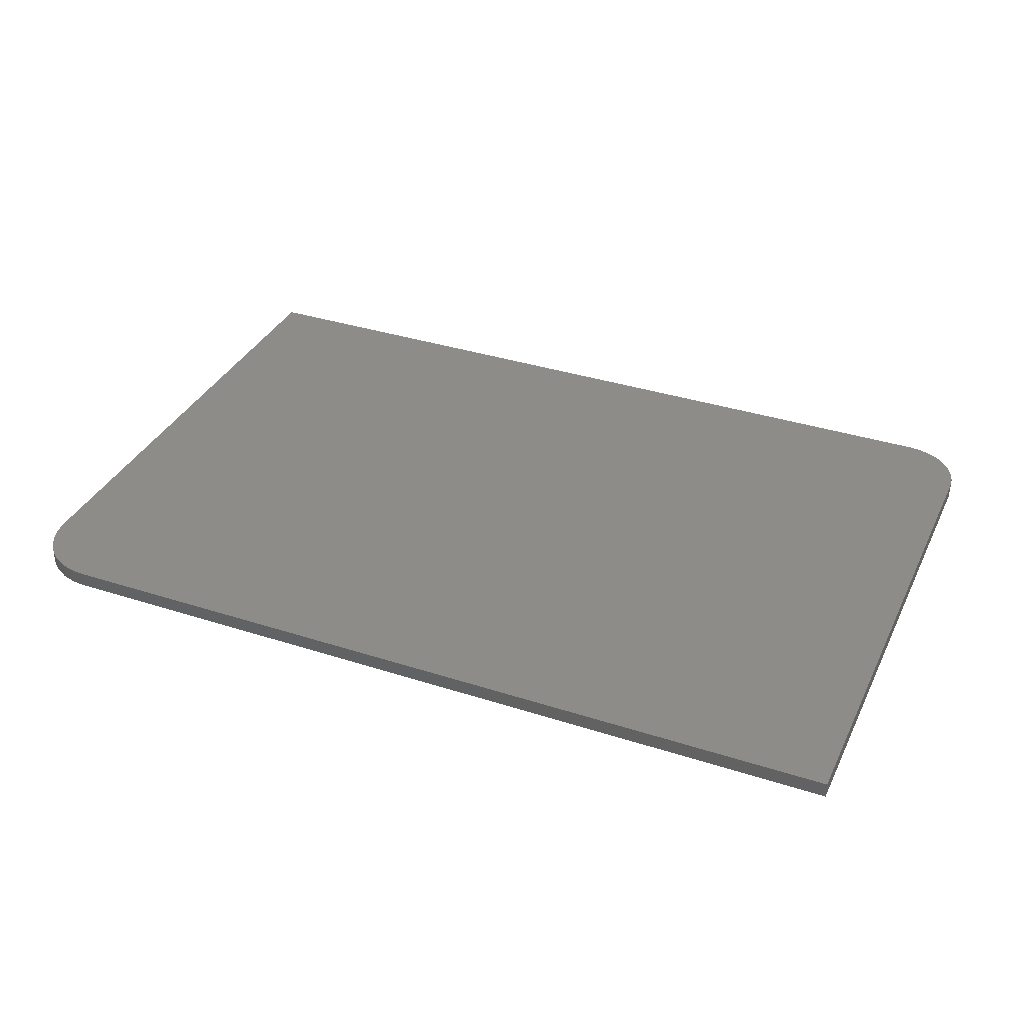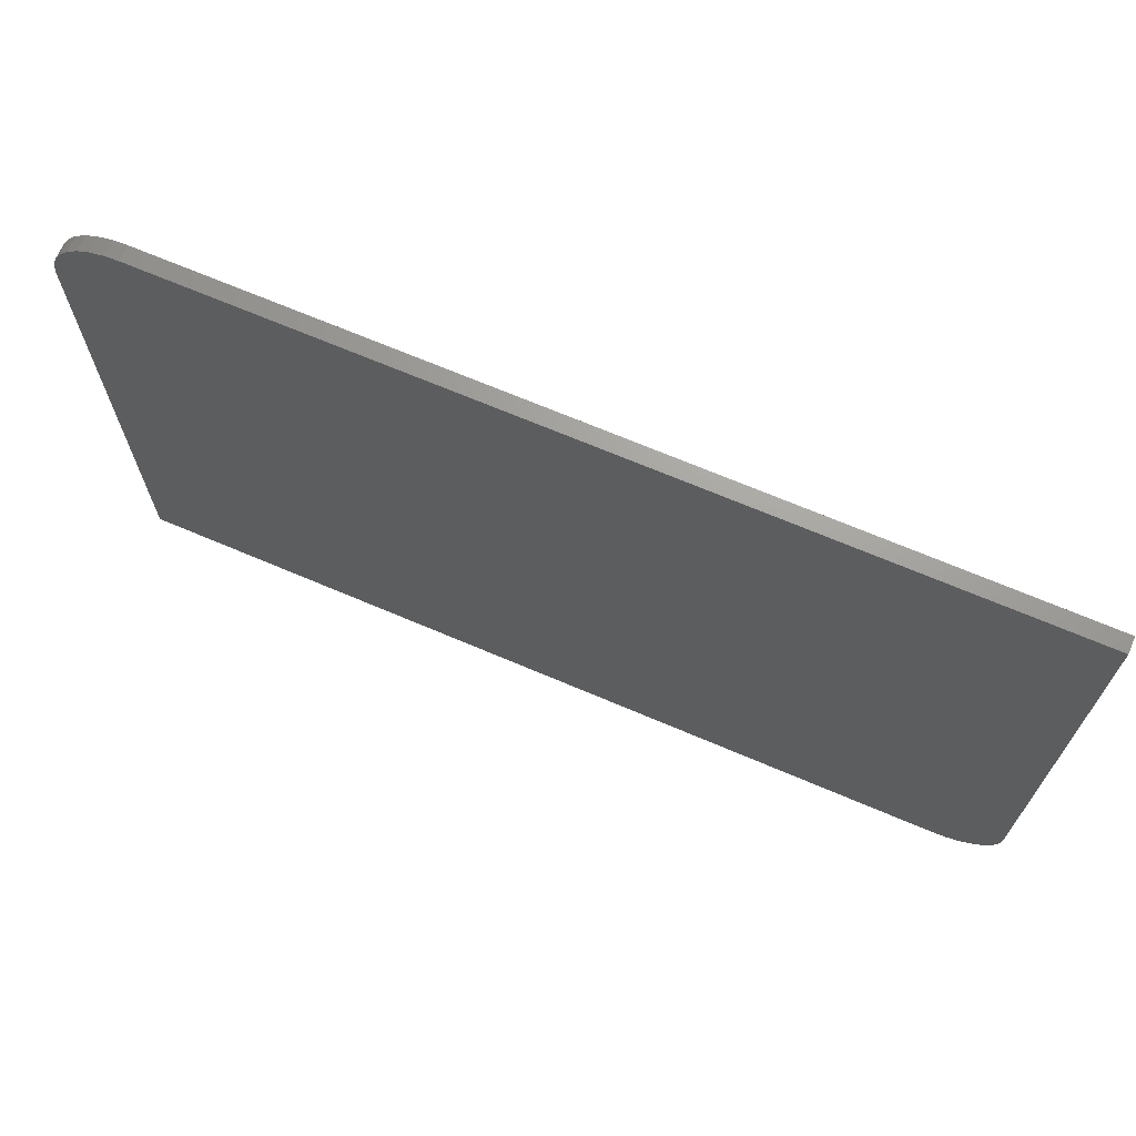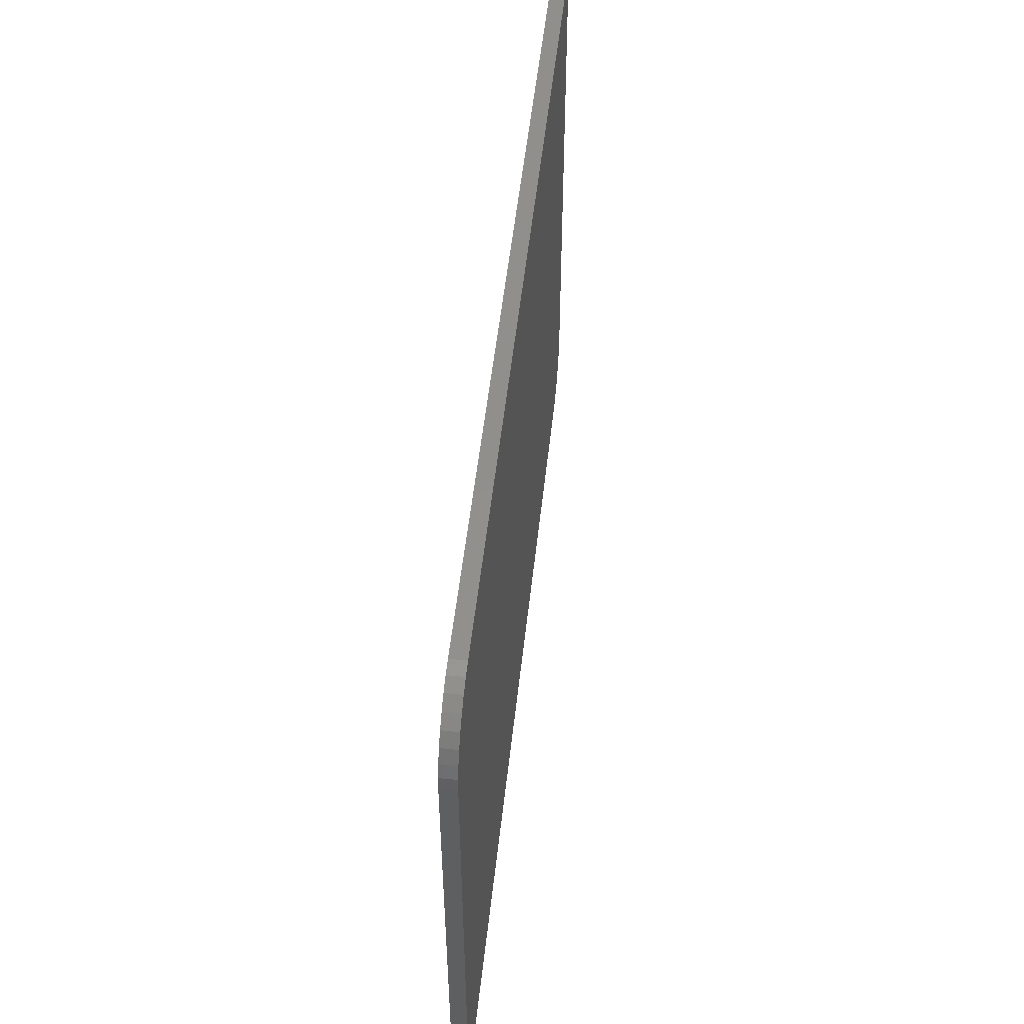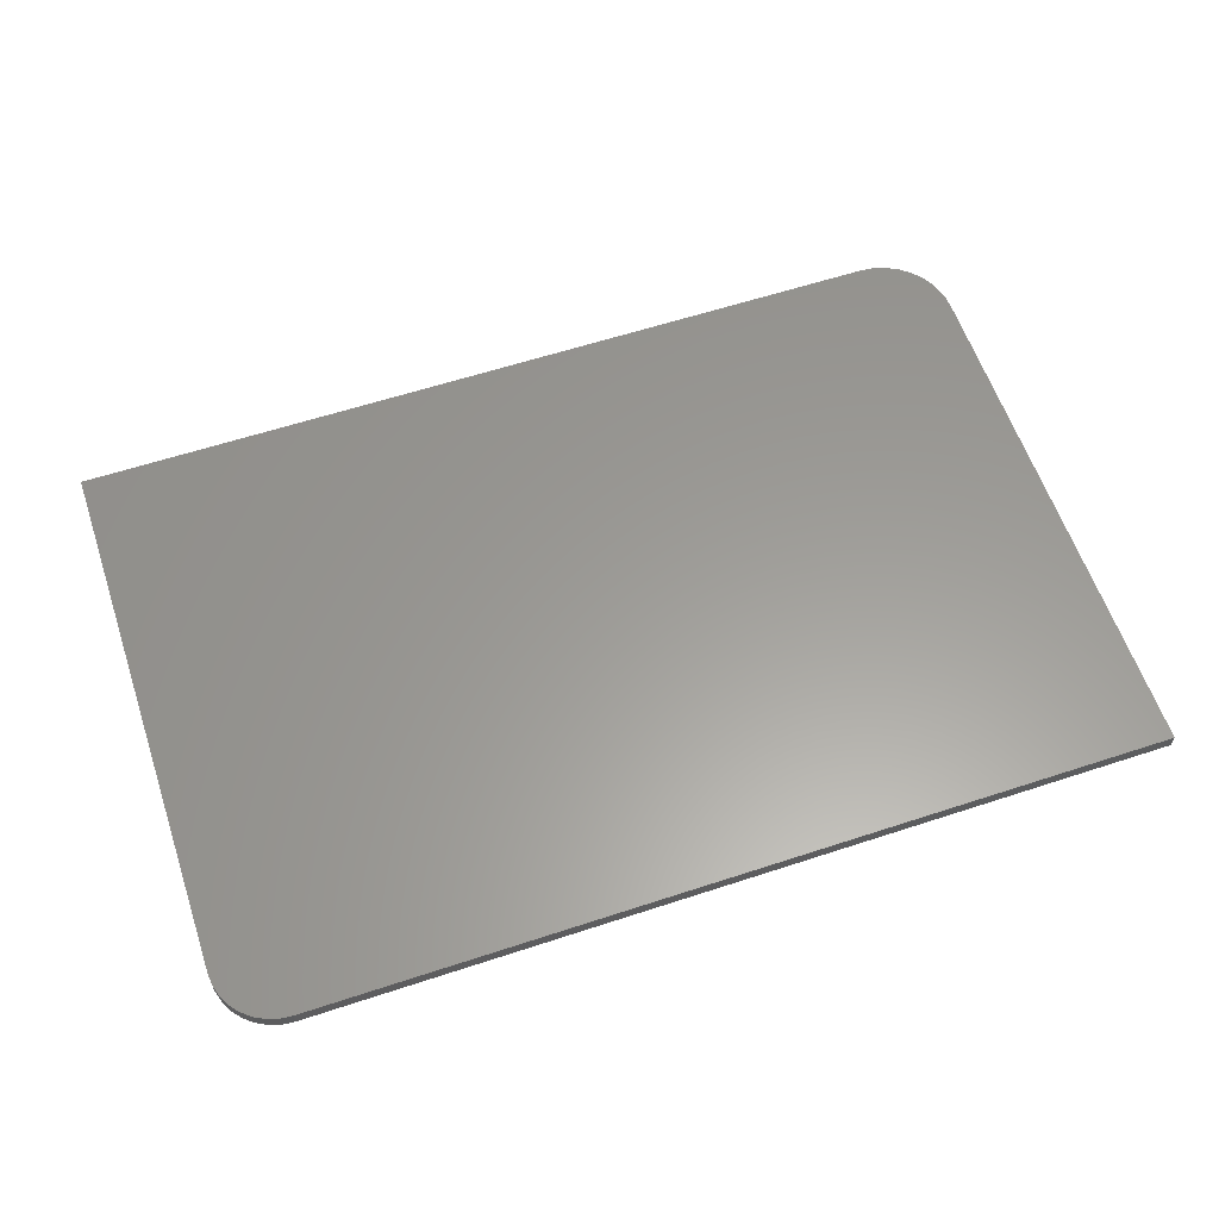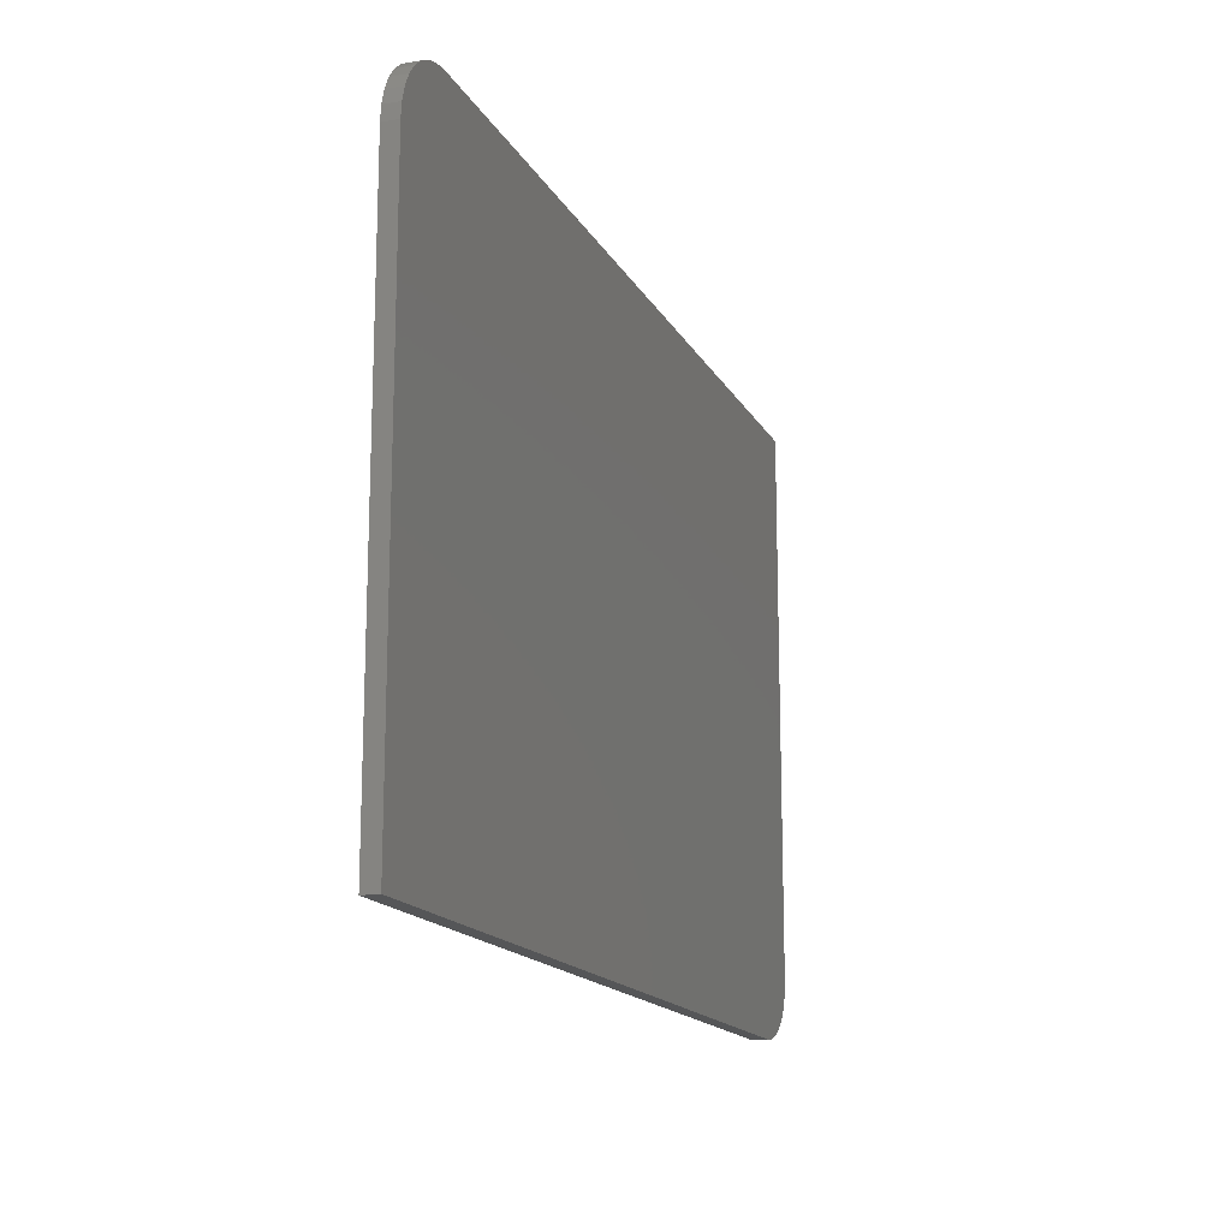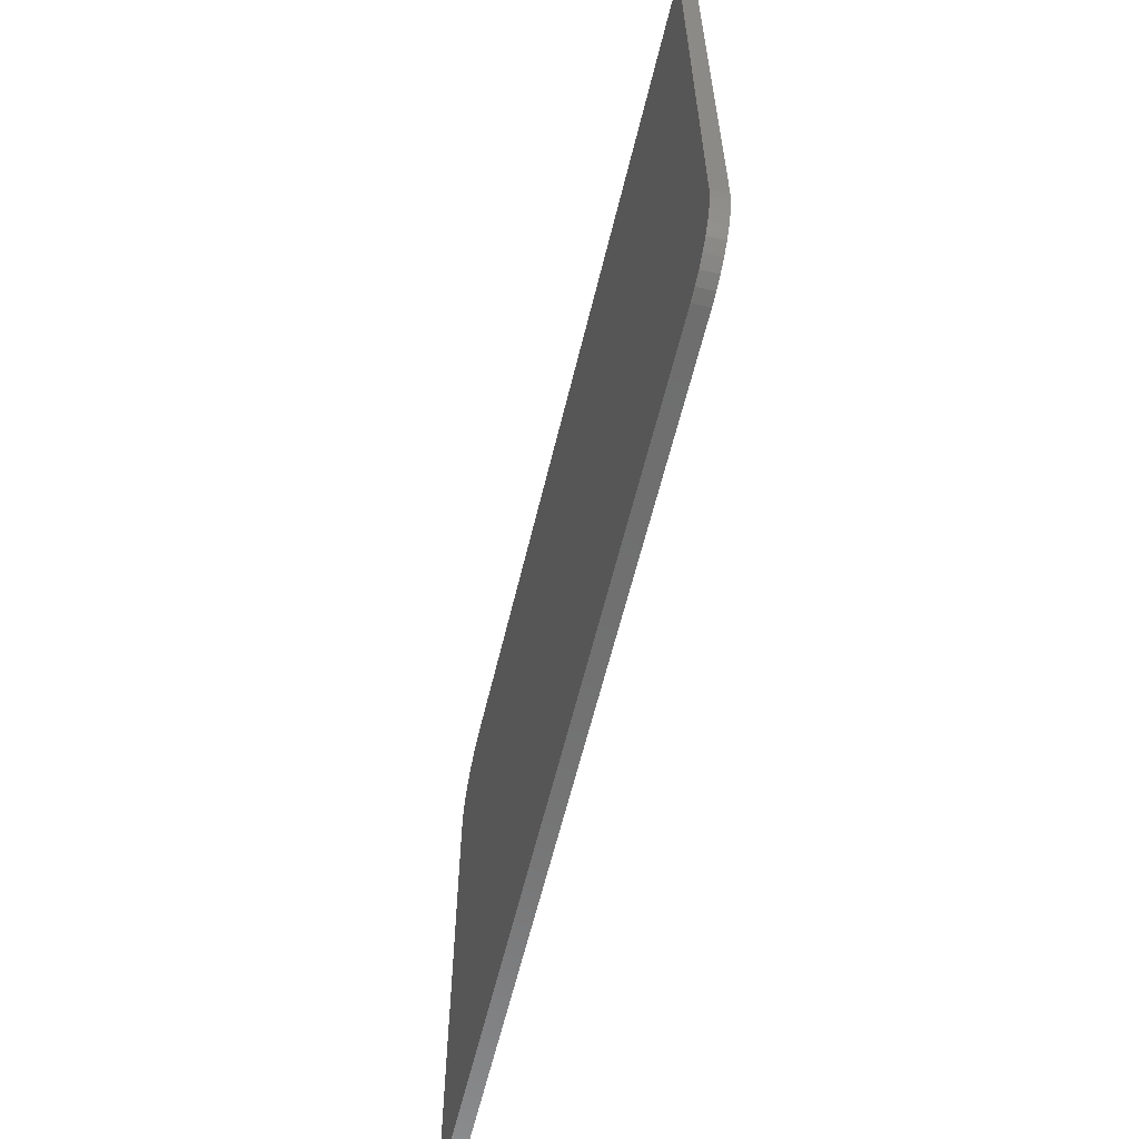
<metadata>
{"format":"stl","ext":"stl","renderer":"f3d","projection":"perspective","resolution":1024,"background":"white","views":[{"elev":35.3,"azim":-156.8,"up":"+Z"},{"elev":68.9,"azim":-156.9,"up":"+Y"},{"elev":52.0,"azim":96.2,"up":"+Y"},{"elev":60.2,"azim":-18.6,"up":"+Z"},{"elev":-15.8,"azim":109.8,"up":"+Y"},{"elev":-60.6,"azim":-103.5,"up":"+Y"}]}
</metadata>
<code>
# stl→obj: 40 verts, 76 faces
v -0.6868 0.4555 0.02344
v -0.6868 -0.3665 0.02344
v 0.6868 -0.4603 0.02344
v 0.6868 0.3461 0.02344
v 0.6847 0.3675 0.02344
v 0.6785 0.388 0.02344
v 0.6684 0.4069 0.02344
v 0.6548 0.4235 0.02344
v 0.6382 0.4371 0.02344
v 0.6193 0.4472 0.02344
v 0.5988 0.4534 0.02344
v 0.5775 0.4555 0.02344
v -0.685 -0.3848 0.02344
v -0.6797 -0.4024 0.02344
v -0.671 -0.4186 0.02344
v -0.6594 -0.4328 0.02344
v -0.6452 -0.4445 0.02344
v -0.629 -0.4531 0.02344
v -0.6114 -0.4585 0.02344
v -0.5931 -0.4603 0.02344
v -0.6868 0.4555 0
v 0.5775 0.4555 0
v 0.5988 0.4534 0
v 0.6193 0.4472 0
v 0.6382 0.4371 0
v 0.6548 0.4235 0
v 0.6684 0.4069 0
v 0.6785 0.388 0
v 0.6847 0.3675 0
v 0.6868 0.3461 0
v 0.6868 -0.4603 0
v -0.6868 -0.3665 0
v -0.5931 -0.4603 0
v -0.6114 -0.4585 0
v -0.629 -0.4531 0
v -0.6452 -0.4445 0
v -0.6594 -0.4328 0
v -0.671 -0.4186 0
v -0.6797 -0.4024 0
v -0.685 -0.3848 0
f 1 2 3
f 1 3 4
f 1 4 5
f 1 5 6
f 1 6 7
f 1 7 8
f 1 8 9
f 1 9 10
f 1 10 11
f 1 11 12
f 2 13 14
f 2 14 15
f 2 15 16
f 2 16 17
f 2 17 18
f 2 18 19
f 2 19 20
f 2 20 3
f 21 22 23
f 21 23 24
f 21 24 25
f 21 25 26
f 21 26 27
f 21 27 28
f 21 28 29
f 21 29 30
f 21 30 31
f 21 31 32
f 32 31 33
f 32 33 34
f 32 34 35
f 32 35 36
f 32 36 37
f 32 37 38
f 32 38 39
f 32 39 40
f 1 21 2
f 2 21 32
f 20 33 3
f 3 33 31
f 33 20 34
f 34 20 19
f 34 19 35
f 35 19 18
f 35 18 36
f 36 18 17
f 36 17 37
f 37 17 16
f 37 16 38
f 38 16 15
f 38 15 39
f 39 15 14
f 39 14 40
f 40 14 13
f 40 13 32
f 32 13 2
f 12 22 1
f 1 22 21
f 3 31 4
f 4 31 30
f 22 12 23
f 23 12 11
f 23 11 24
f 24 11 10
f 24 10 25
f 25 10 9
f 25 9 26
f 26 9 8
f 26 8 27
f 27 8 7
f 27 7 28
f 28 7 6
f 28 6 29
f 29 6 5
f 29 5 30
f 30 5 4

</code>
